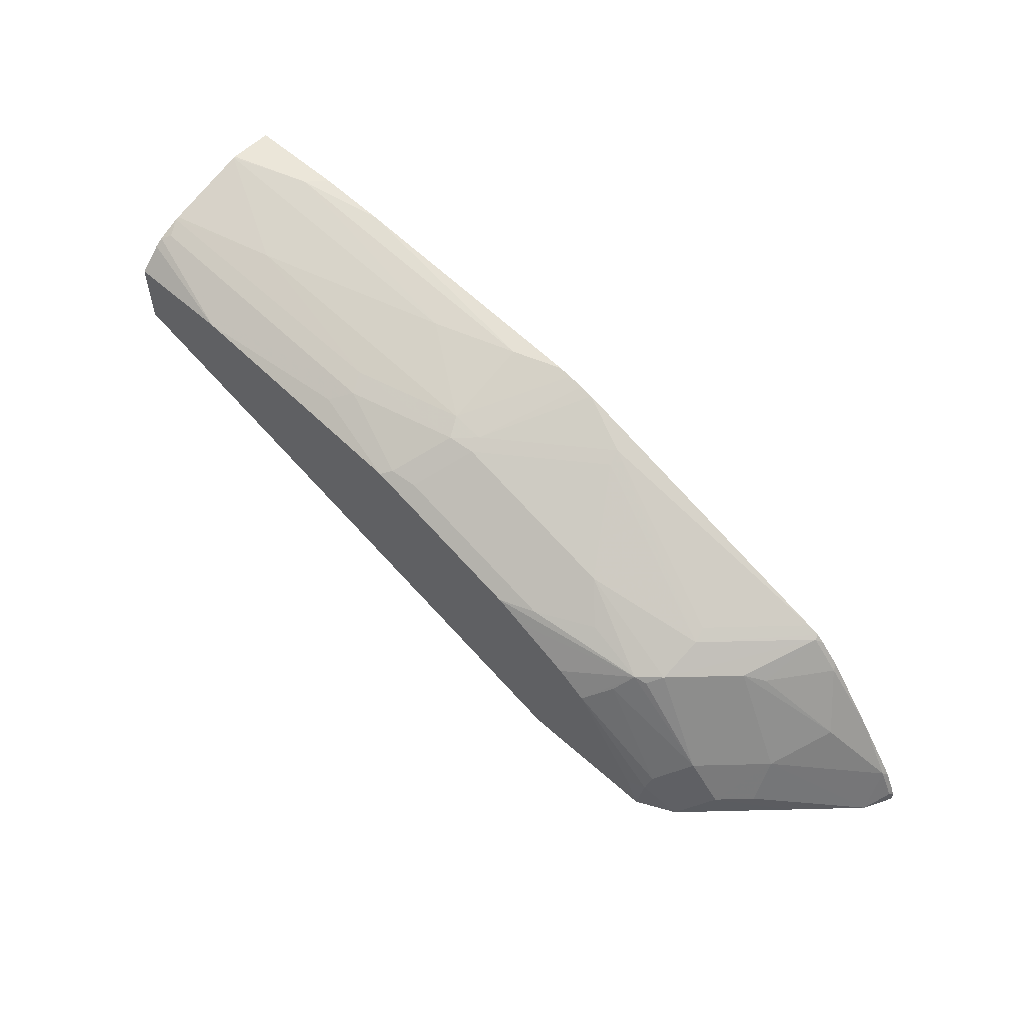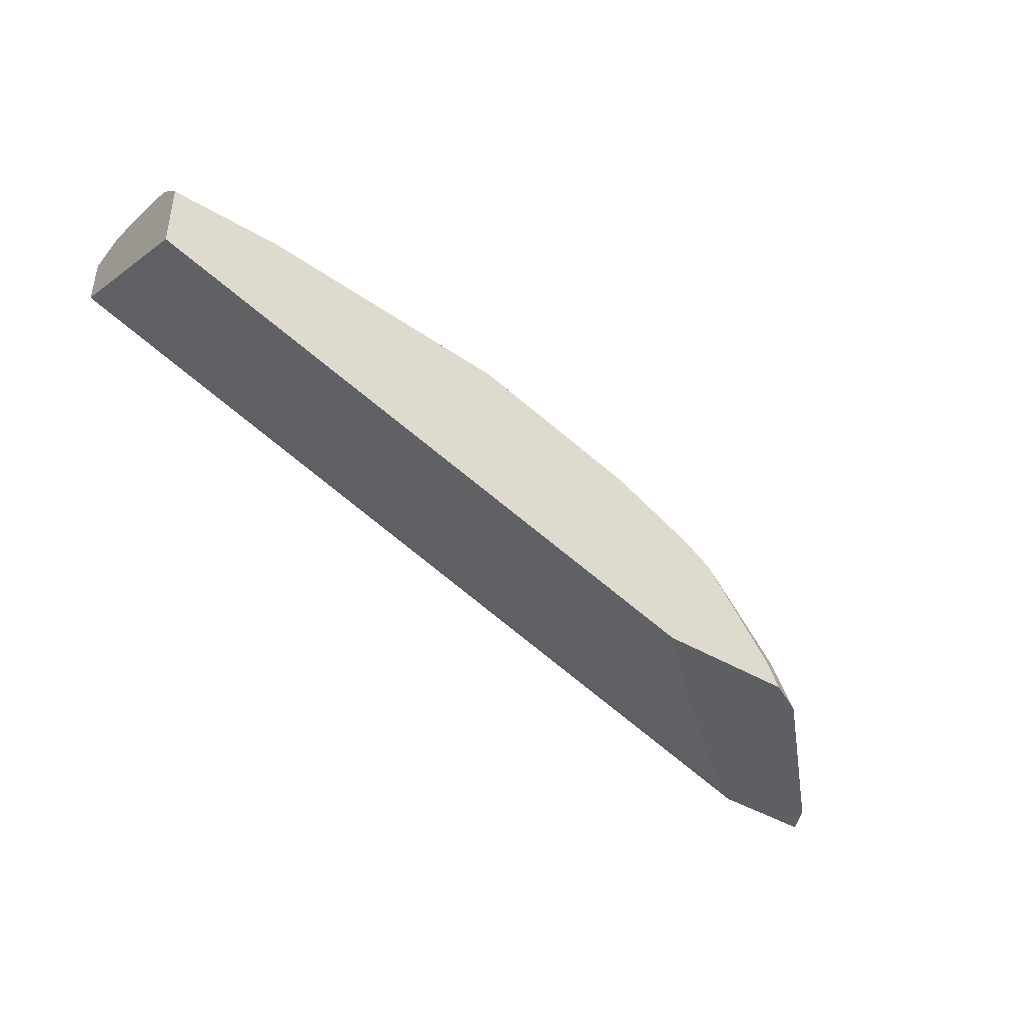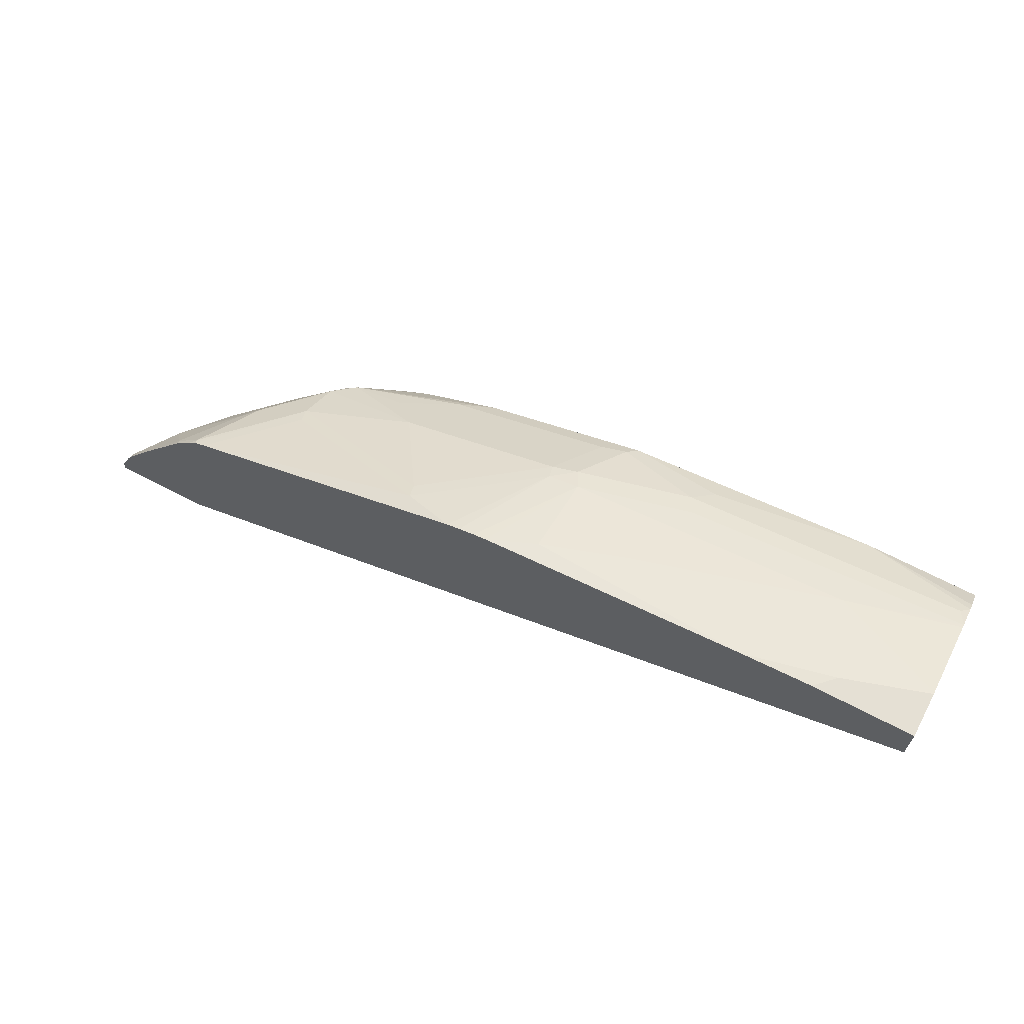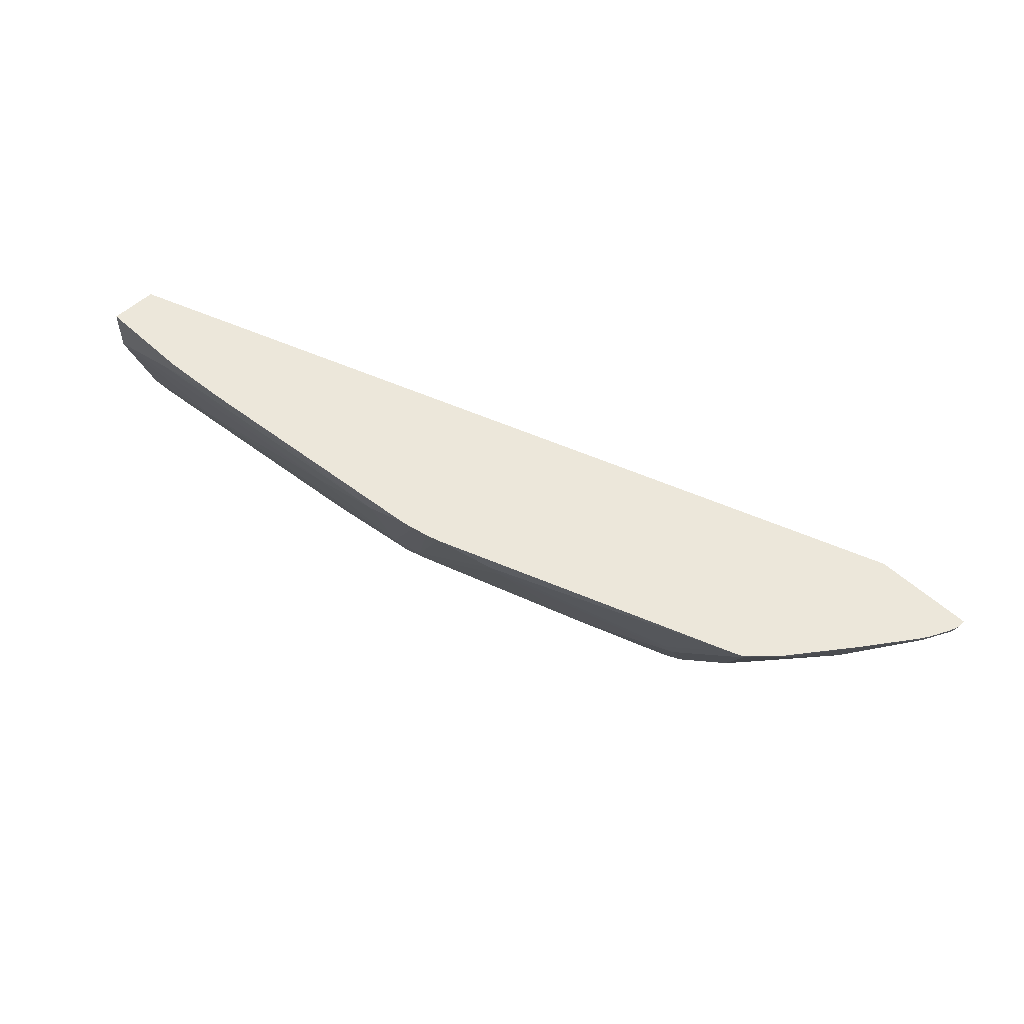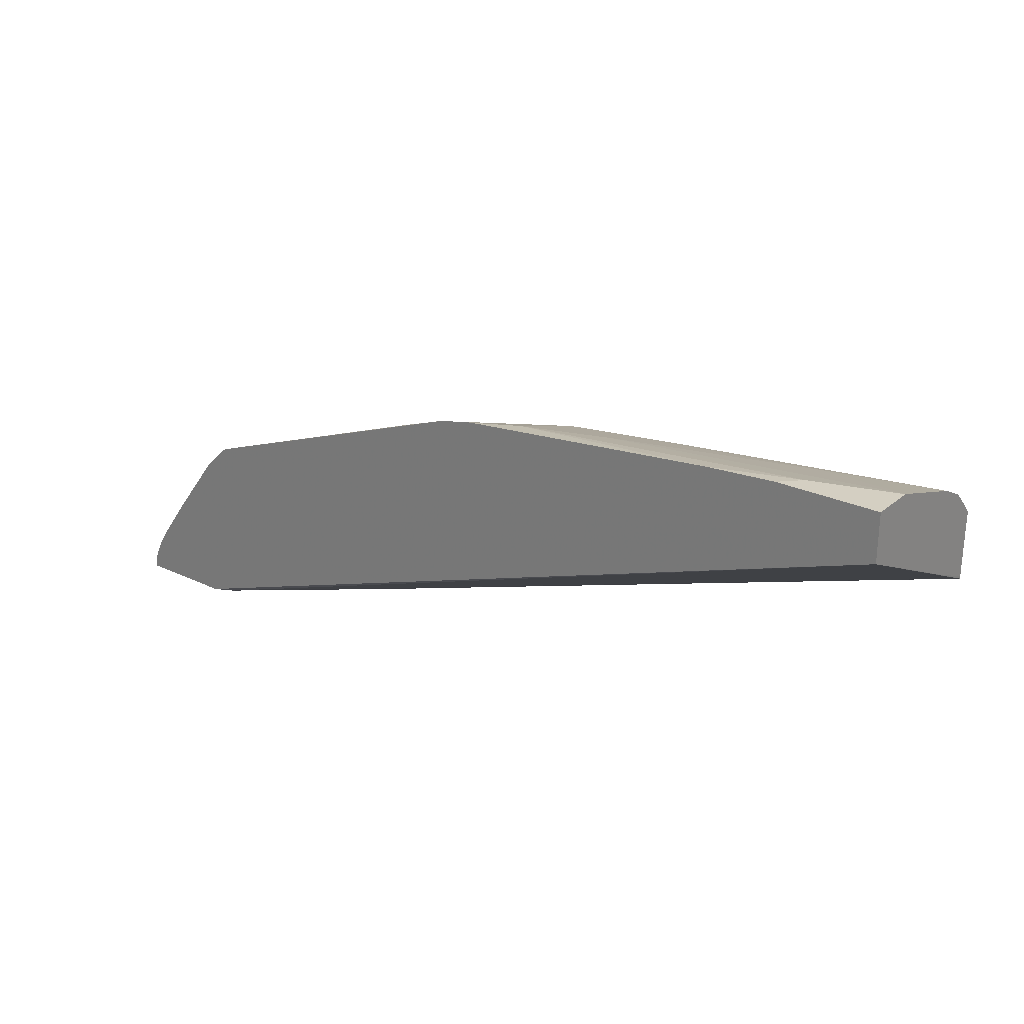
<metadata>
{"format":"obj","ext":"obj","renderer":"f3d","projection":"perspective","resolution":1024,"background":"white","views":[{"elev":55.4,"azim":43.5,"up":"+Z"},{"elev":-42.0,"azim":-35.7,"up":"+Z"},{"elev":65.3,"azim":-151.9,"up":"+Z"},{"elev":53.2,"azim":44.8,"up":"+Y"},{"elev":25.5,"azim":-142.6,"up":"+Z"}]}
</metadata>
<code>
v 0.6196 -0.6667 4.543e-05
v 0.6196 -0.6667 0.006273
v 0.6101 -0.6856 4.543e-05
v 0.5535 -0.6667 4.543e-05
v 0.6172 -0.6667 0.01261
v 0.618 -0.6699 0.009442
v 0.6085 -0.6699 0.02832
v 0.5519 -0.7265 0.04718
v 0.5535 -0.7422 0.01888
v 0.5346 -0.7611 0.01888
v 0.5724 -0.7234 4.543e-05
v 0.5409 -0.6731 4.543e-05
v 0.001125 -0.6667 0.1936
v 0.6109 -0.6667 0.02515
v 0.6069 -0.6667 0.03149
v 0.5842 -0.6667 0.06289
v 0.5802 -0.6699 0.06606
v 0.5708 -0.6888 0.06606
v 0.5118 -0.7171 0.1085
v 0.5331 -0.7454 0.04718
v 0.5142 -0.7642 0.04718
v 0.4953 -0.7831 0.02832
v 0.5157 -0.78 4.543e-05
v 0.5346 -0.7611 4.543e-05
v 0.4465 -0.7485 4.543e-05
v 0.001186 -0.7925 0.1322
v 0.001125 -0.7548 0.1509
v 0.001125 -0.6667 0.2264
v 0.5503 -0.6667 0.107
v 0.5519 -0.6699 0.1038
v 0.5236 -0.7076 0.1038
v 0.5331 -0.6699 0.1226
v 0.4741 -0.7548 0.1085
v 0.467 -0.7642 0.1038
v 0.4592 -0.7674 0.107
v 0.4505 -0.7784 0.09436
v 0.4354 -0.7925 0.08093
v 0.4929 -0.7878 0.01888
v 0.4906 -0.7925 0.000267
v 0.4906 -0.7925 4.543e-05
v 0.3964 -0.7925 4.543e-05
v 0.001125 -0.7925 0.1362
v 0.001125 -0.7914 0.1343
v 0.06923 -0.6667 0.2264
v 0.001125 -0.6971 0.2264
v 0.5378 -0.6667 0.1195
v 0.5323 -0.6667 0.1242
v 0.4765 -0.7265 0.1226
v 0.401 -0.7454 0.1415
v 0.4198 -0.7642 0.1226
v 0.3821 -0.7831 0.1226
v 0.3585 -0.7925 0.1227
v 0.3776 -0.7925 0.1132
v 0.4153 -0.7925 0.09432
v 0.4813 -0.7925 0.01888
v 0.001125 -0.7925 0.1793
v 0.1164 -0.6667 0.2233
v 0.05664 -0.6793 0.2264
v 0.001125 -0.6982 0.2262
v 0.5244 -0.6667 0.1274
v 0.4741 -0.7171 0.1274
v 0.3608 -0.6793 0.184
v 0.3632 -0.6888 0.1793
v 0.3255 -0.7831 0.1415
v 0.2878 -0.7454 0.1793
v 0.2689 -0.7831 0.1604
v 0.3082 -0.7863 0.1447
v 0.302 -0.7925 0.1415
v 0.001125 -0.7779 0.1945
v 0.07553 -0.7925 0.1793
v 0.2965 -0.6667 0.206
v 0.2642 -0.6793 0.2076
v 0.2076 -0.6982 0.2076
v 0.001125 -0.7548 0.2073
v 0.07553 -0.7359 0.2076
v 0.3247 -0.6667 0.1997
v 0.2854 -0.7359 0.184
v 0.2705 -0.7485 0.1824
v 0.2516 -0.7863 0.1635
v 0.2454 -0.7925 0.1604
v 0.001125 -0.7726 0.1987
v 0.08182 -0.7863 0.1824
v 0.1824 -0.78 0.1761
v 0.2642 -0.7359 0.1887
v 0.3051 -0.6667 0.2044
v 0.001125 -0.7571 0.2064
v 0.1887 -0.7548 0.1887
v 0.3157 -0.6667 0.2021
v 0.195 -0.7674 0.1824
v 0.006332 -0.7674 0.2013
f 45 59 58
f 47 60 61
f 44 58 57
f 51 68 52
f 37 55 38
f 47 61 48
f 35 37 36
f 38 55 39
f 48 61 62
f 51 67 68
f 48 63 49
f 49 64 51
f 49 51 50
f 49 63 65
f 49 65 66
f 49 66 64
f 51 64 67
f 35 54 37
f 48 62 63
f 35 53 54
f 26 52 68
f 35 51 52
f 56 70 69
f 26 53 52
f 26 68 80
f 26 80 70
f 26 70 56
f 26 56 42
f 28 45 58
f 28 58 44
f 29 46 32
f 29 32 30
f 30 32 31
f 32 46 47
f 32 47 48
f 32 48 33
f 33 48 49
f 33 49 35
f 33 35 34
f 35 49 50
f 35 50 51
f 35 52 53
f 57 58 72
f 81 89 90
f 58 59 73
f 74 86 75
f 75 86 87
f 75 87 84
f 76 88 77
f 77 88 85
f 77 85 84
f 77 84 78
f 78 84 87
f 73 75 84
f 78 87 89
f 79 89 80
f 80 89 83
f 81 90 86
f 81 82 89
f 26 54 53
f 82 83 89
f 86 90 89
f 86 89 87
f 78 89 79
f 72 73 84
f 71 84 85
f 71 72 84
f 58 73 72
f 59 74 75
f 59 75 73
f 60 76 62
f 60 62 61
f 62 76 77
f 62 77 65
f 62 65 63
f 64 66 67
f 65 77 78
f 65 78 66
f 66 78 79
f 66 79 80
f 66 80 68
f 66 68 67
f 69 70 81
f 70 82 81
f 70 80 83
f 70 83 82
f 57 72 71
f 26 37 54
f 26 55 37
f 26 39 55
f 1 15 14
f 1 14 5
f 1 5 2
f 2 5 6
f 2 6 3
f 3 6 7
f 3 7 8
f 3 8 9
f 1 16 15
f 3 9 10
f 4 12 13
f 5 14 6
f 6 14 7
f 7 14 15
f 7 15 16
f 7 16 17
f 7 17 18
f 7 18 8
f 3 10 11
f 8 18 19
f 1 29 16
f 1 47 46
f 1 2 3
f 1 3 11
f 1 11 24
f 1 24 23
f 1 40 41
f 1 41 25
f 1 25 12
f 1 12 4
f 1 46 29
f 1 4 13
f 1 28 44
f 1 44 57
f 1 57 71
f 1 71 85
f 1 85 88
f 1 88 76
f 1 76 60
f 1 60 47
f 1 13 28
f 8 19 20
f 1 23 40
f 8 10 9
f 19 31 32
f 19 32 33
f 19 33 20
f 20 33 21
f 21 33 34
f 21 34 35
f 21 35 36
f 21 36 22
f 18 31 19
f 22 36 37
f 22 38 23
f 23 38 39
f 23 39 40
f 25 41 26
f 26 42 43
f 26 41 40
f 26 40 39
f 8 20 10
f 22 37 38
f 18 30 31
f 26 43 27
f 16 30 17
f 17 30 18
f 10 21 22
f 10 23 24
f 10 24 11
f 12 25 26
f 12 26 13
f 13 26 27
f 13 27 43
f 13 43 42
f 10 22 23
f 13 56 69
f 16 29 30
f 13 42 56
f 13 45 28
f 13 59 45
f 10 20 21
f 13 74 59
f 13 86 74
f 13 81 86
f 13 69 81

</code>
